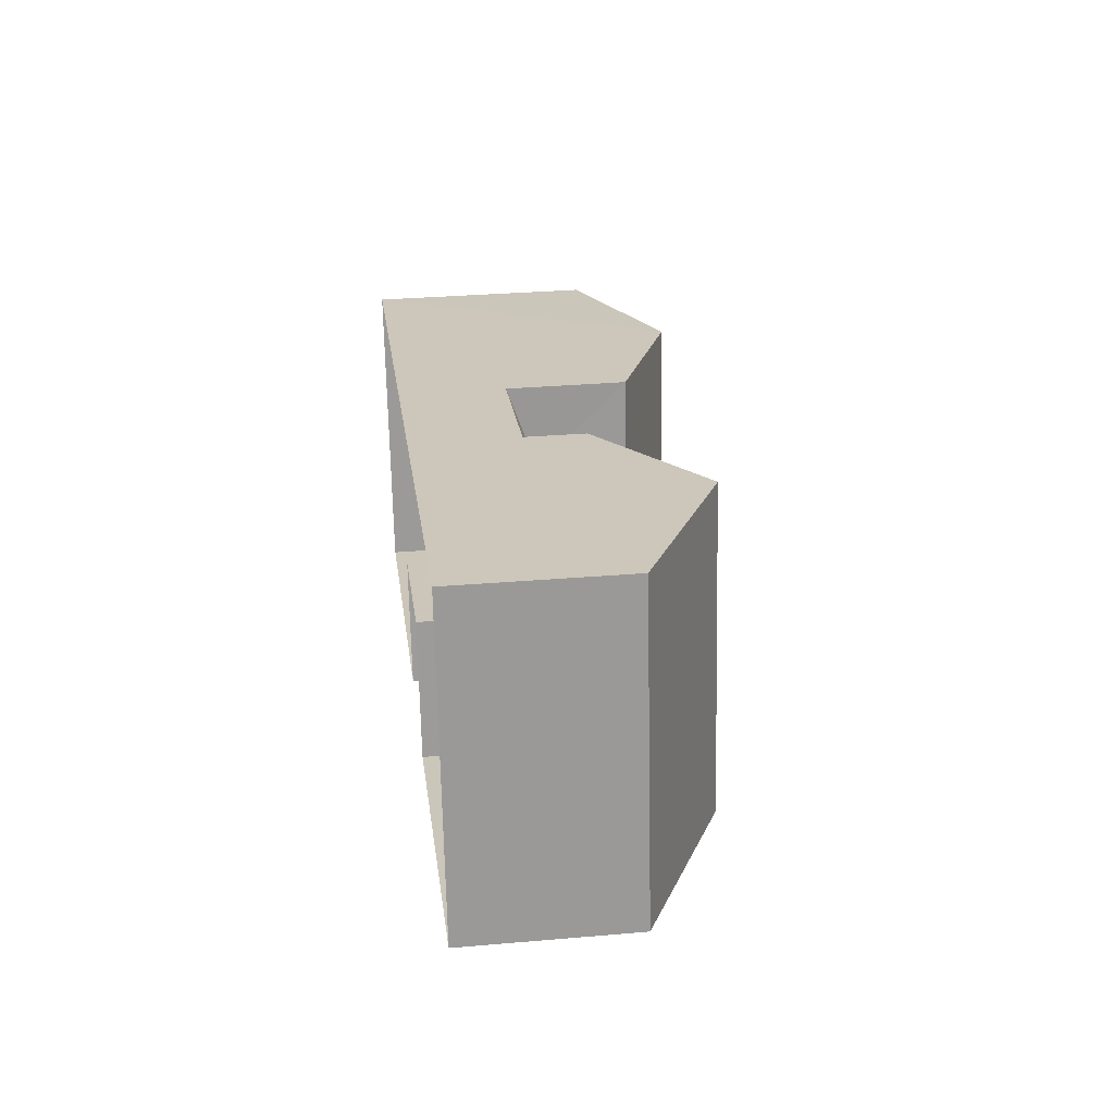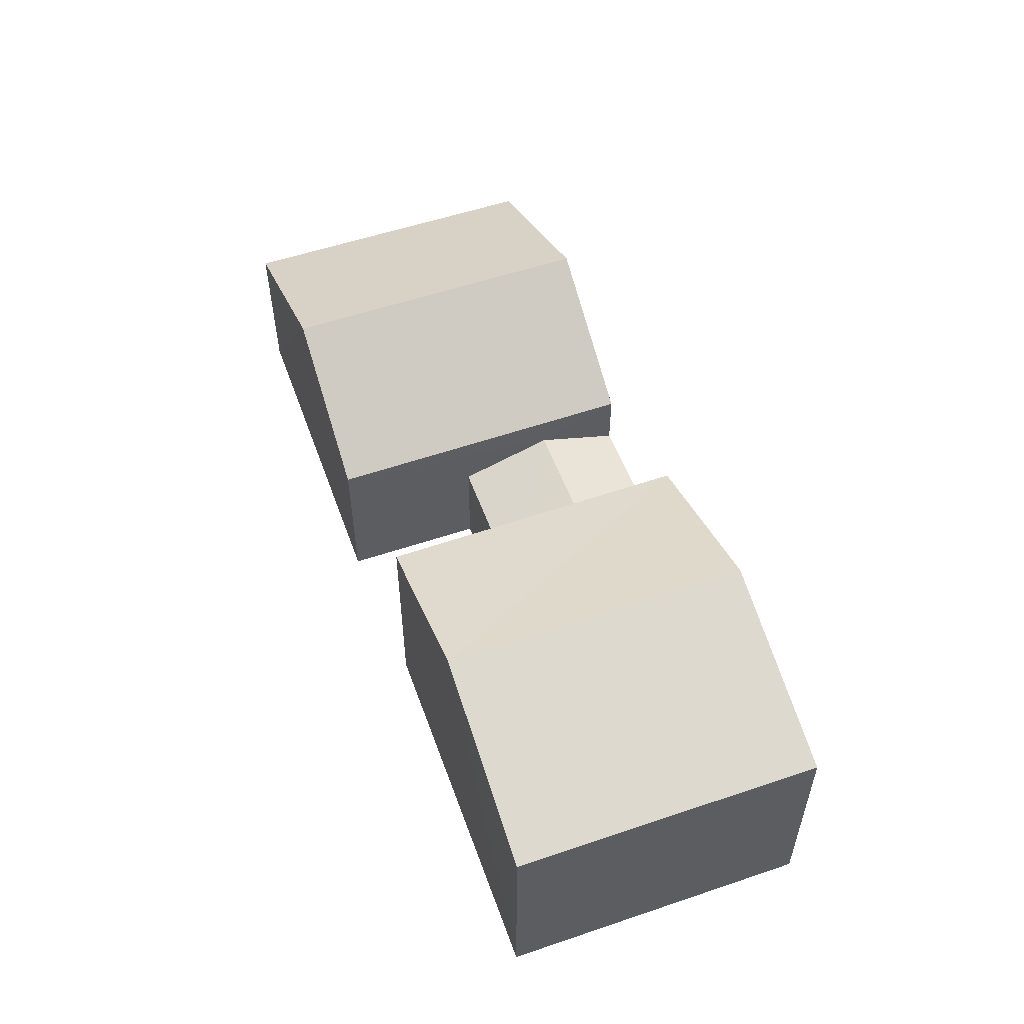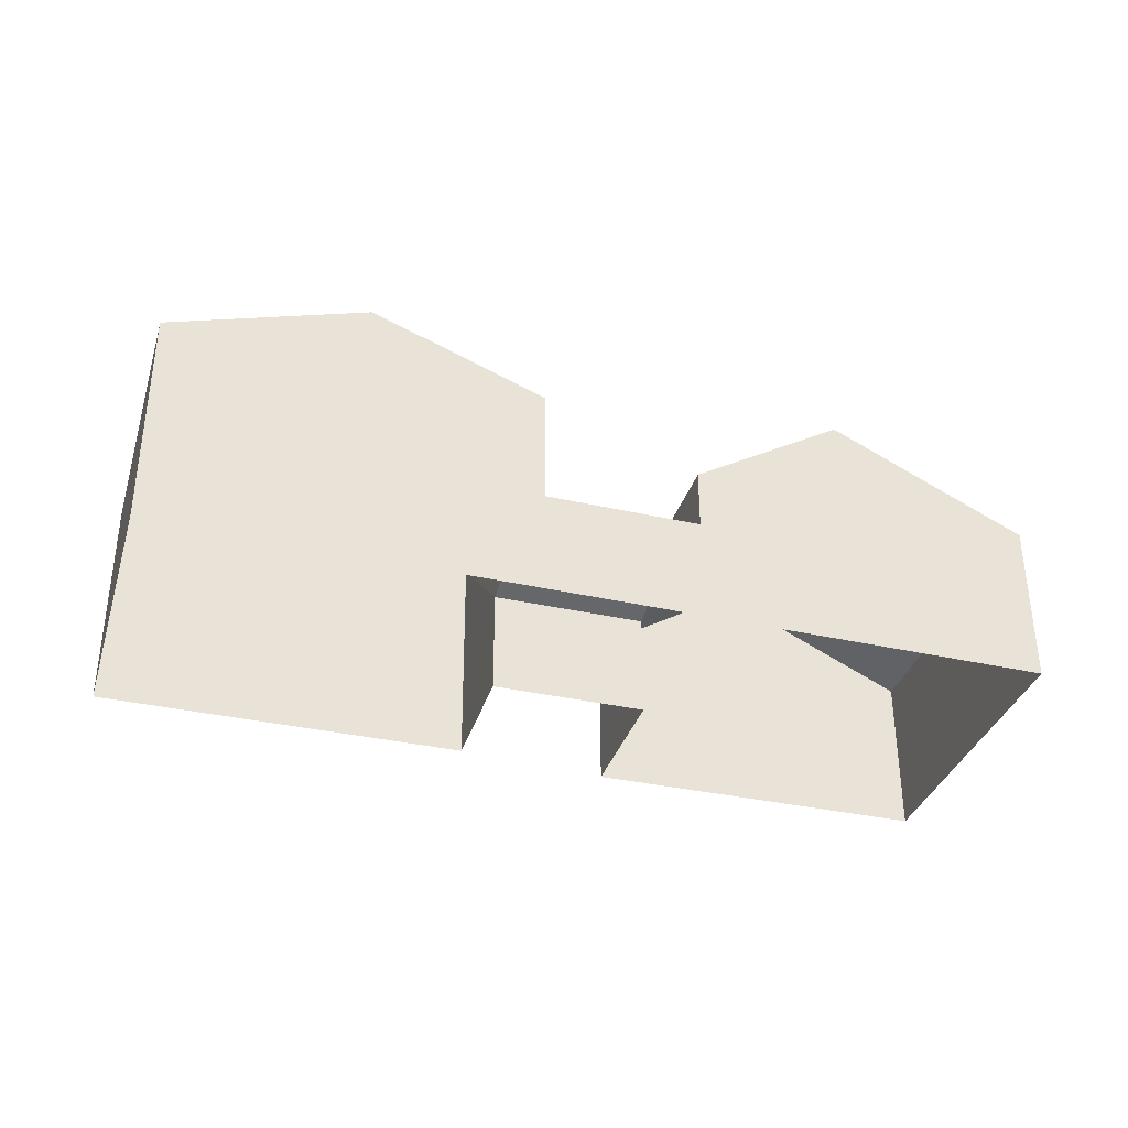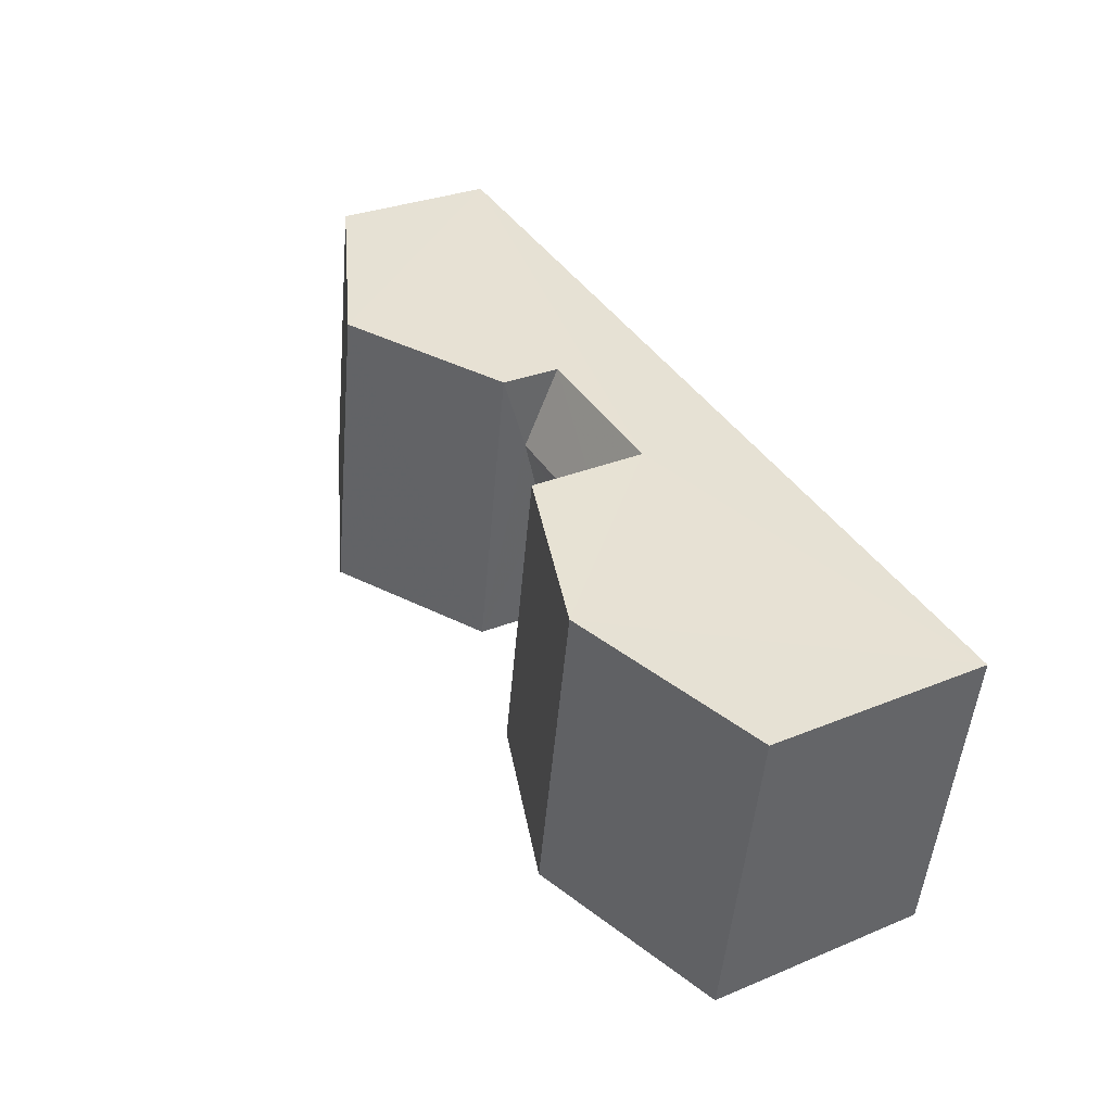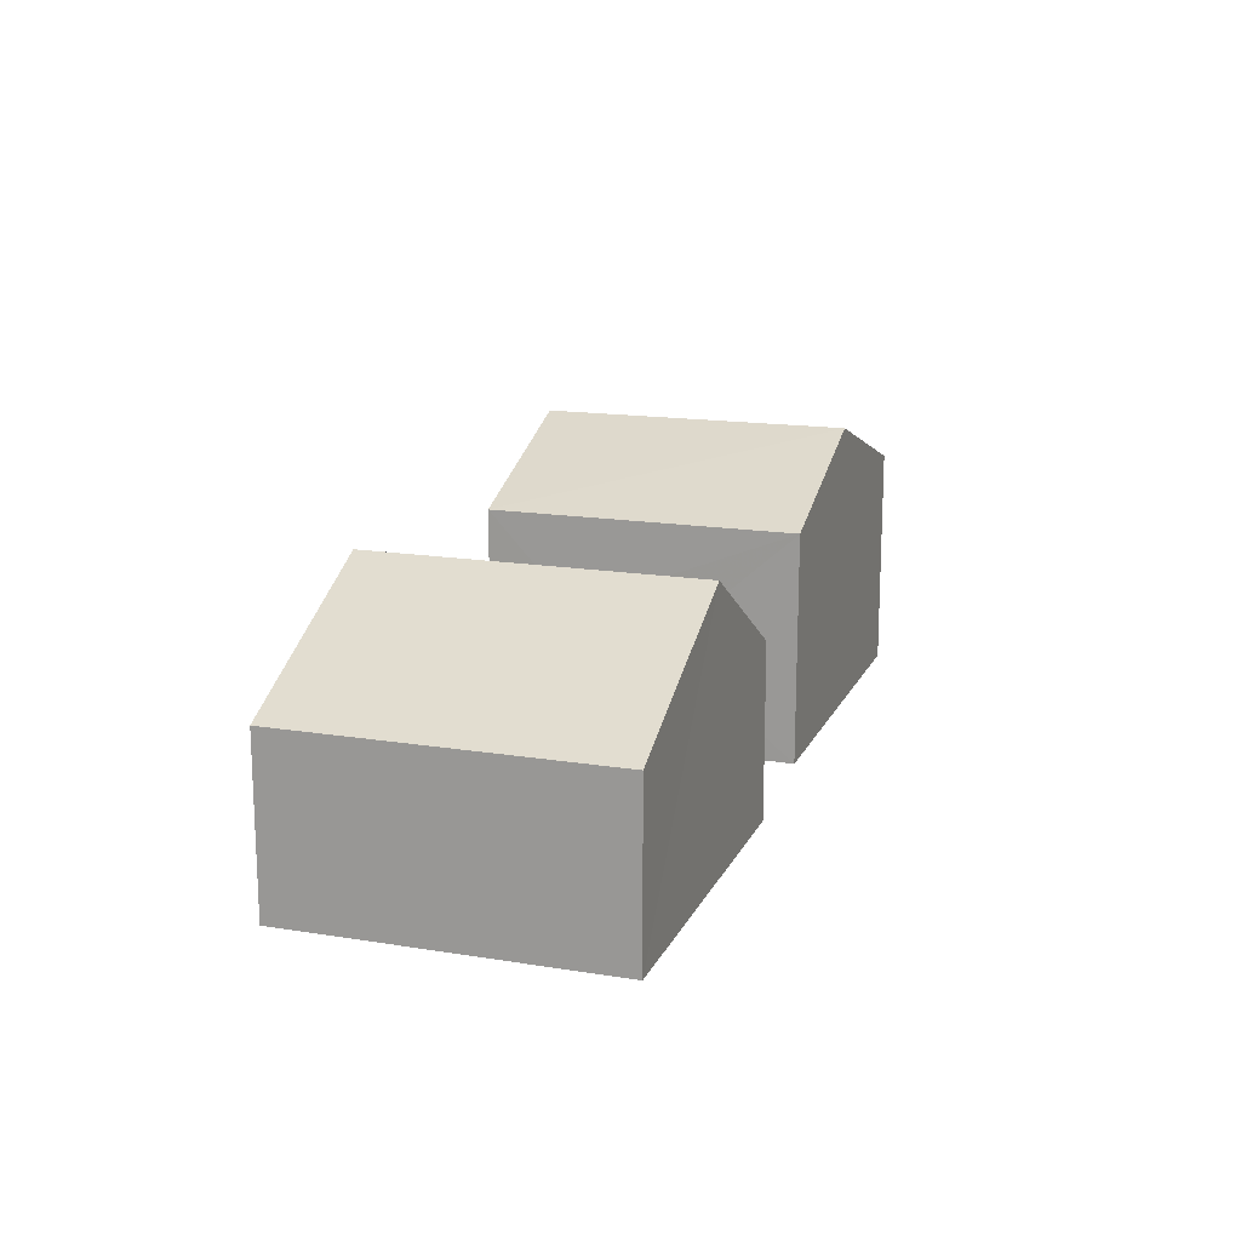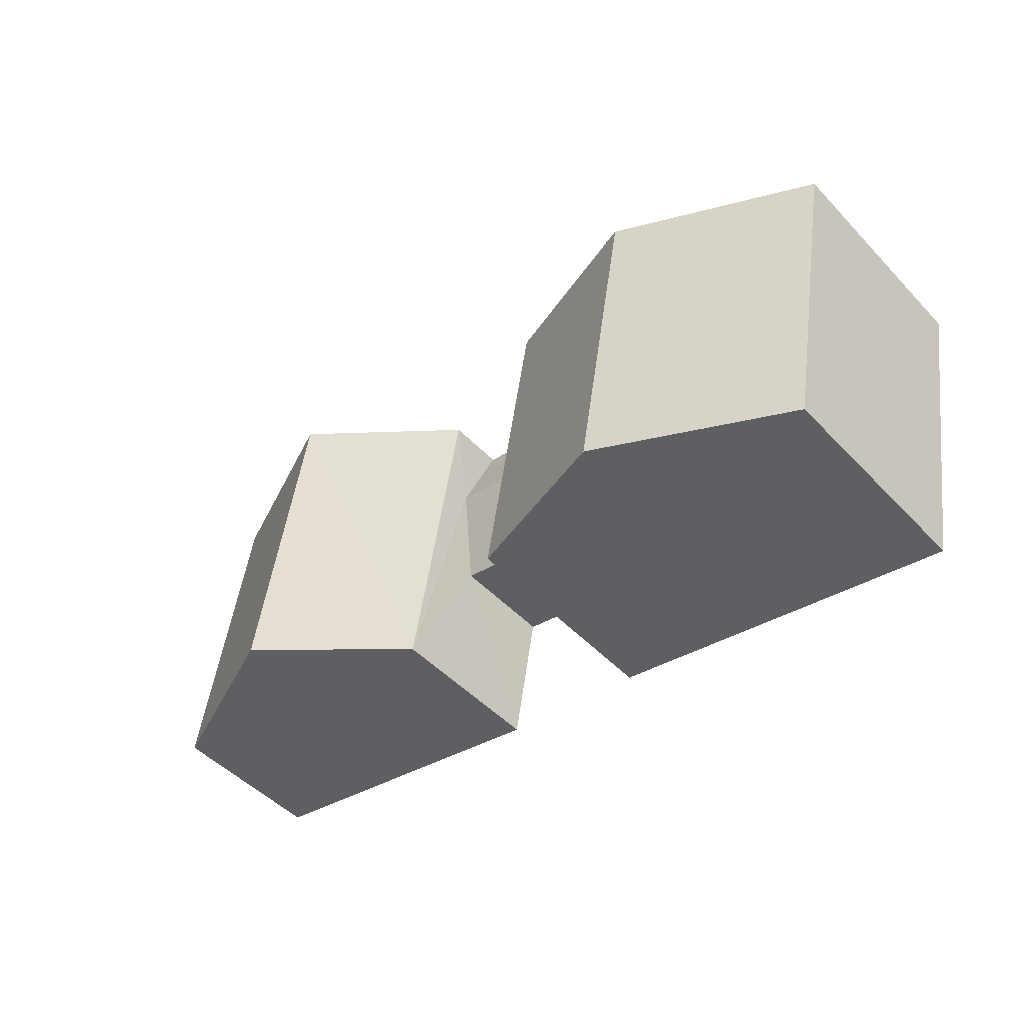
<metadata>
{"format":"obj","ext":"obj","renderer":"f3d","projection":"perspective","resolution":1024,"background":"white","views":[{"elev":31.1,"azim":-97.0,"up":"+Y"},{"elev":54.9,"azim":60.3,"up":"+Z"},{"elev":-35.1,"azim":153.4,"up":"+Z"},{"elev":30.1,"azim":59.1,"up":"+Y"},{"elev":15.9,"azim":-81.5,"up":"+Z"},{"elev":-47.8,"azim":40.8,"up":"+Y"}]}
</metadata>
<code>
v -3.155e+05 4.003e+04 4.566
v -3.155e+05 4.004e+04 4.563
v -3.155e+05 4.003e+04 4.562
v -3.155e+05 4.004e+04 4.572
v -3.155e+05 4.003e+04 4.568
v -3.155e+05 4.003e+04 4.571
v -3.155e+05 4.003e+04 4.566
v -3.155e+05 4.003e+04 4.567
v -3.155e+05 4.003e+04 10.2
v -3.155e+05 4.004e+04 10.21
v -3.155e+05 4.004e+04 11.86
v -3.155e+05 4.003e+04 11.86
v -3.155e+05 4.004e+04 8.734
v -3.155e+05 4.003e+04 8.733
v -3.155e+05 4.003e+04 11.05
v -3.155e+05 4.004e+04 11.05
v -3.155e+05 4.004e+04 7.221
v -3.155e+05 4.004e+04 7.953
v -3.155e+05 4.004e+04 7.219
v -3.155e+05 4.004e+04 7.951
v -3.155e+05 4.004e+04 10.21
v -3.155e+05 4.003e+04 10.21
v -3.155e+05 4.003e+04 8.729
v -3.155e+05 4.004e+04 8.731
v -3.155e+05 4.003e+04 7.218
v -3.155e+05 4.003e+04 7.22
f 1 2 3
f 2 1 4
f 4 5 6
f 3 7 1
f 6 5 8
f 1 5 4
f 9 10 11
f 12 9 11
f 13 14 15
f 16 13 15
f 17 18 19
f 17 20 18
f 21 22 12
f 11 21 12
f 23 24 16
f 15 23 16
f 20 25 18
f 20 26 25
f 13 4 6
f 14 13 6
f 26 1 25
f 26 5 1
f 14 6 15
f 6 8 15
f 8 23 15
f 10 3 2
f 10 9 3
f 1 7 25
f 7 22 25
f 18 21 19
f 18 22 21
f 25 22 18
f 10 2 11
f 21 11 19
f 16 4 13
f 19 2 4
f 16 24 17
f 17 19 4
f 11 2 19
f 16 17 4
f 22 7 12
f 7 3 12
f 3 9 12
f 26 8 5
f 8 26 23
f 17 24 20
f 24 23 20
f 20 23 26

</code>
